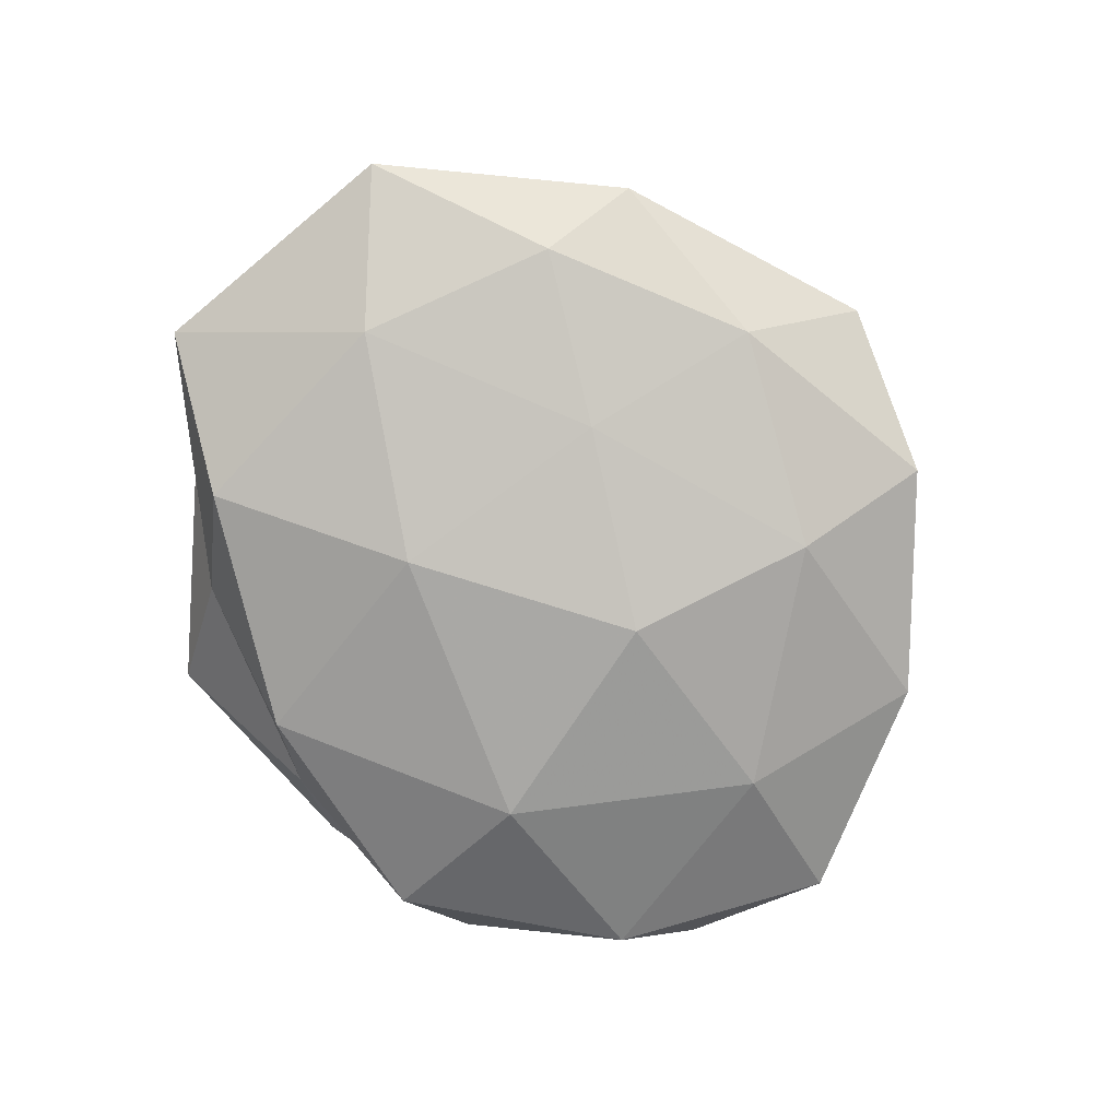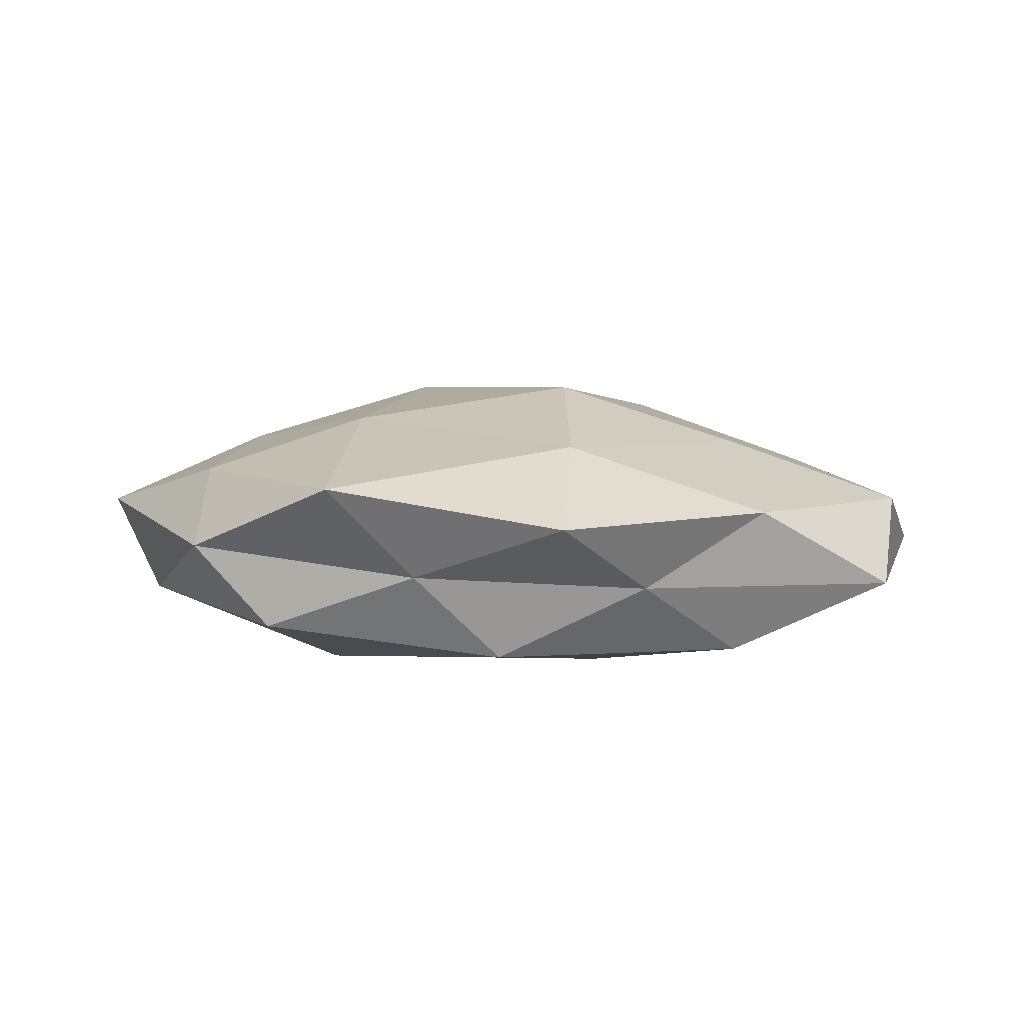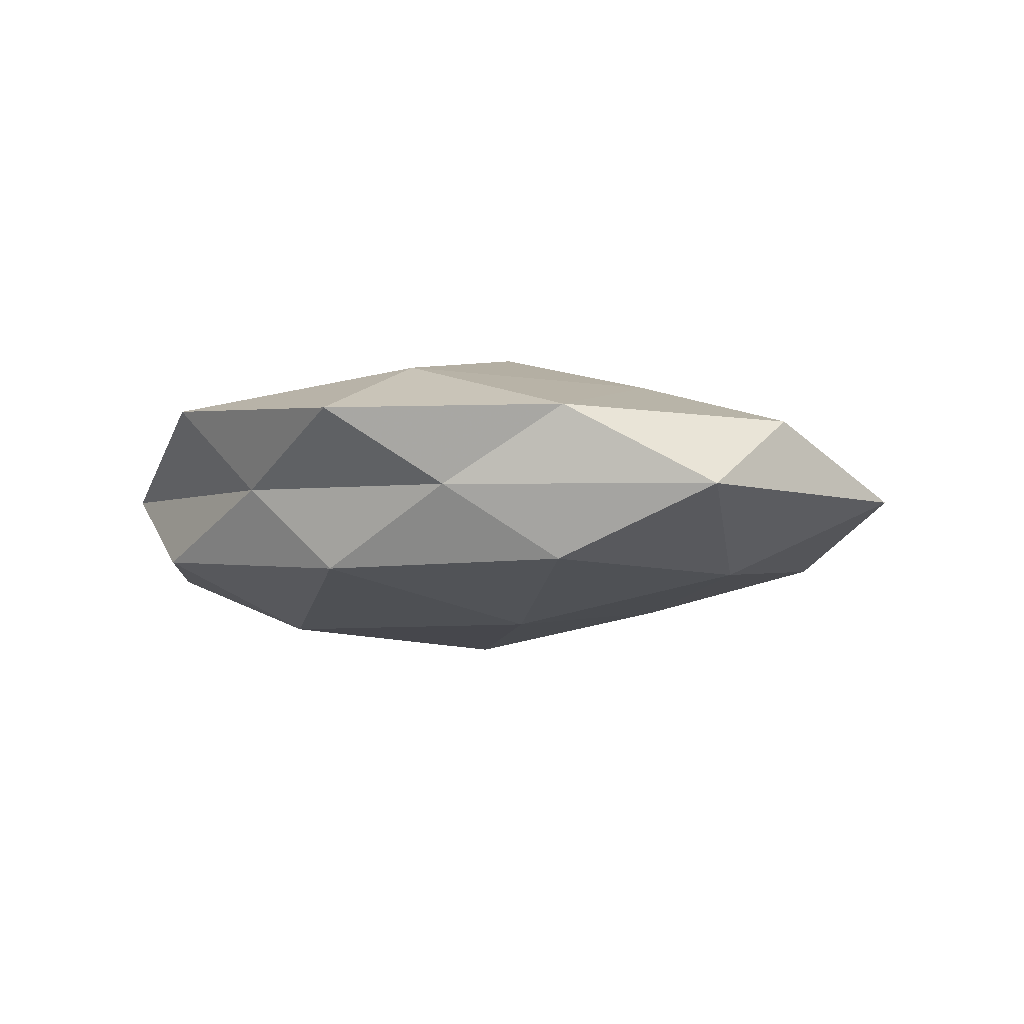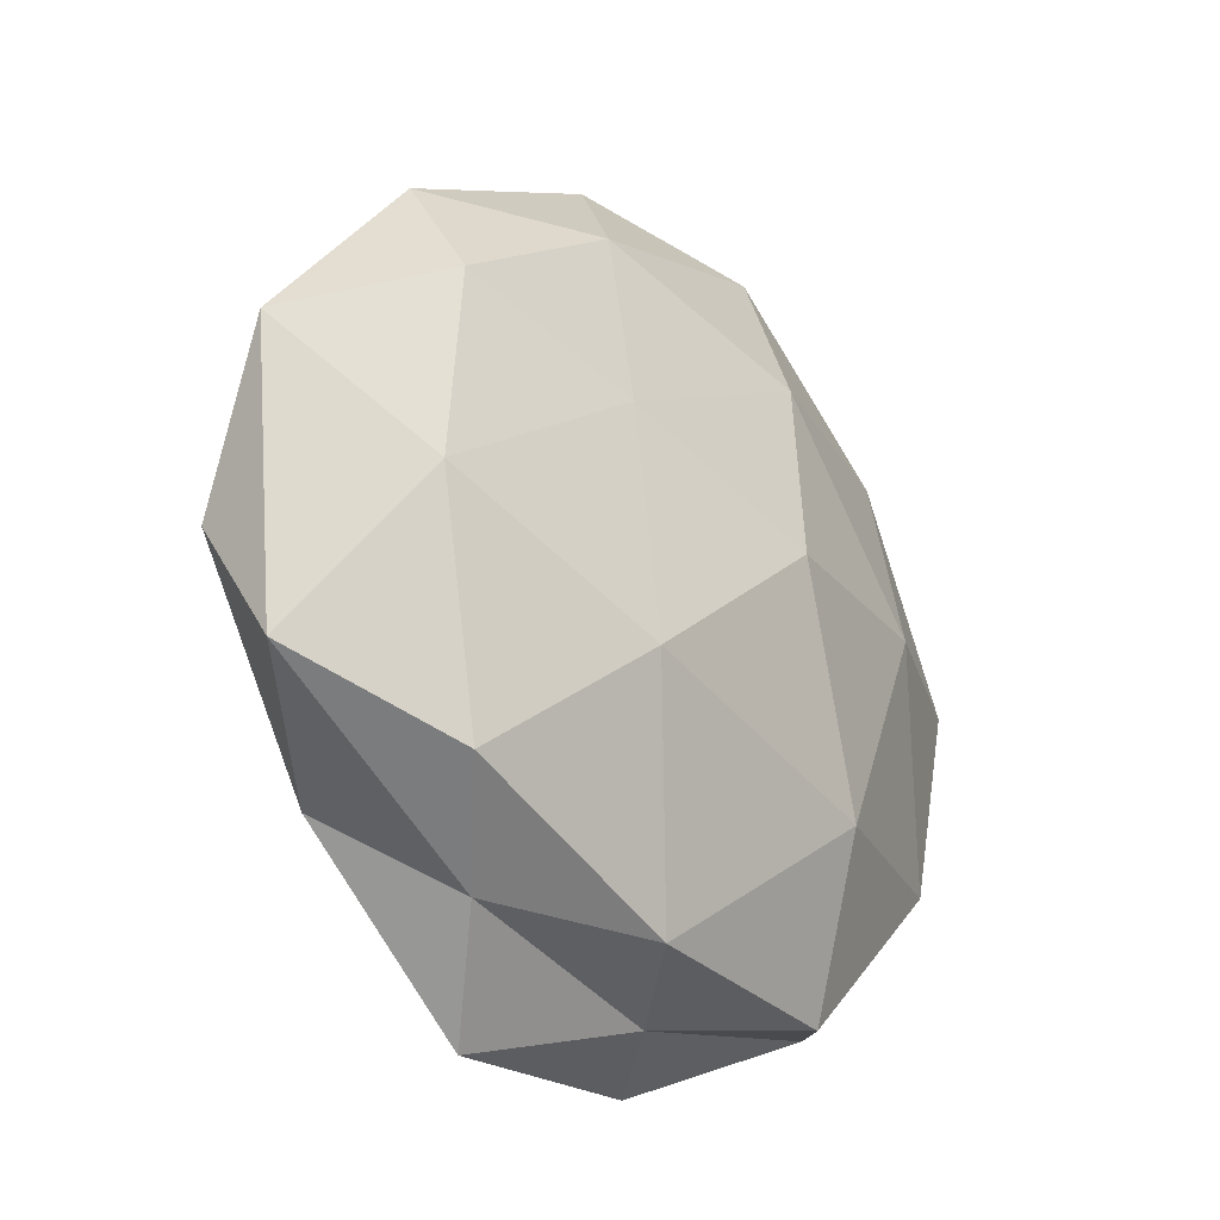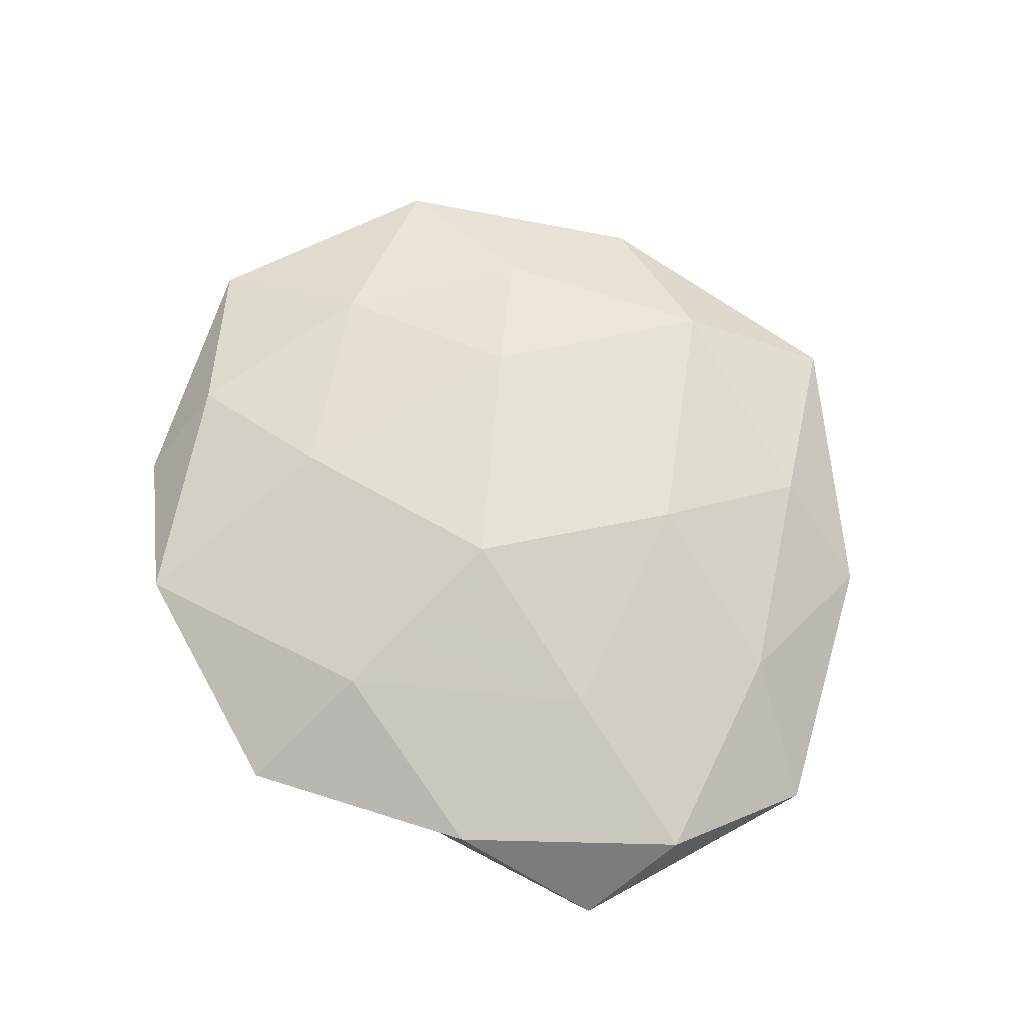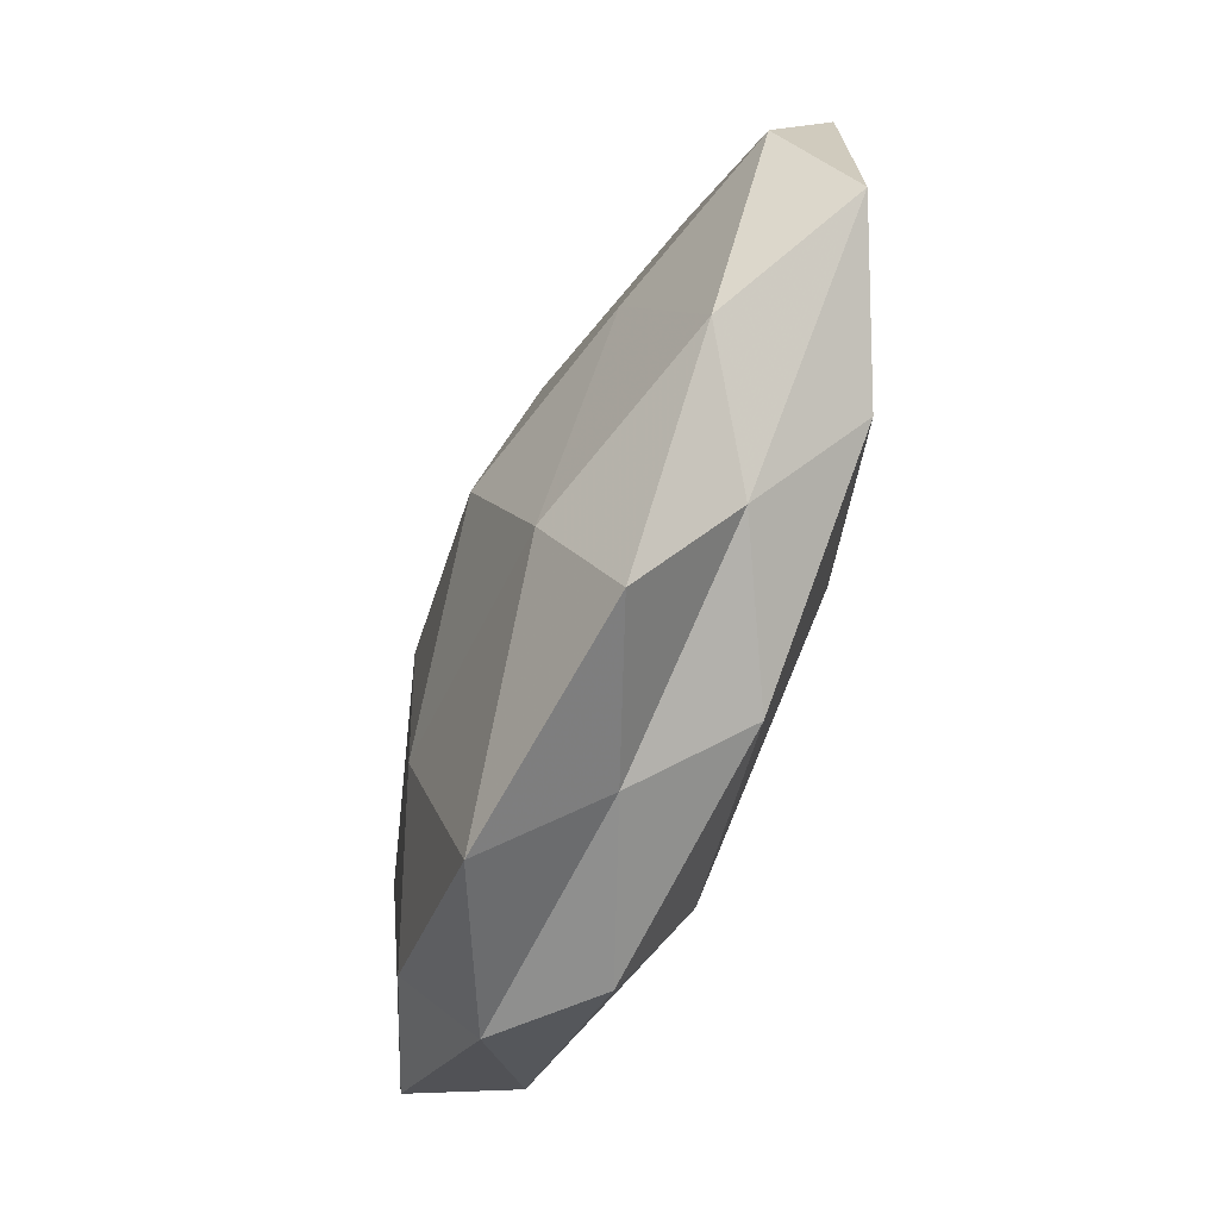
<metadata>
{"format":"obj","ext":"obj","renderer":"f3d","projection":"perspective","resolution":1024,"background":"white","views":[{"elev":-78.0,"azim":127.1,"up":"+Z"},{"elev":7.9,"azim":11.8,"up":"+Z"},{"elev":-9.2,"azim":44.0,"up":"+Z"},{"elev":-22.1,"azim":129.8,"up":"+Y"},{"elev":66.9,"azim":58.7,"up":"+Z"},{"elev":-72.9,"azim":68.4,"up":"+Y"}]}
</metadata>
<code>
v 0.03455 -0.006105 0.01302
v 0.0571 -0.004398 0.005339
v -0.009899 0.007994 -0.0192
v -0.04215 0.03098 -0.005715
v -0.01785 0.04981 -0.005351
v -0.05203 0.0174 0.004772
v -0.01488 0.01062 0.01878
v -0.03435 -0.03952 0.000922
v -0.02337 -0.04188 -0.00922
v 0.02659 -0.03673 -0.003252
v 0.01526 -0.01023 -0.01854
v 0.02131 0.03866 0.008985
v 0.03705 -0.02614 -0.01293
v -0.0466 -0.02143 -0.008124
v 0.007528 -0.03908 -0.01271
v -0.01612 -0.02072 0.01679
v -0.03614 -0.02786 0.01002
v -0.05769 0.005057 -0.004766
v 0.03539 0.04126 -0.0003084
v 0.042 0.00302 -0.01274
v 0.01579 -0.03211 0.01458
v -0.0376 0.007287 -0.01353
v -0.03746 -0.002126 0.01198
v 0.003304 0.05618 0.002639
v -0.0131 -0.04861 0.01022
v -0.05545 -0.01473 0.003544
v 0.0114 0.04263 -0.008255
v 0.05693 -0.01839 -0.004555
v 0.01032 -0.007667 0.02054
v 0.03599 0.0283 -0.009329
v 0.0181 -0.04972 0.00604
v -0.002591 -0.04453 -0.001549
v 0.04165 0.0197 0.007847
v 0.05856 0.01616 -0.003091
v 0.0145 0.01913 -0.01444
v -0.01539 0.03203 -0.01364
v 0.0179 0.01872 0.01592
v -0.03055 0.02215 0.01126
v -0.02029 -0.02065 -0.01744
v 0.04117 -0.02962 0.006197
v -0.02959 0.04161 0.004295
v -0.007509 0.03993 0.01343
f 8 14 9
f 13 10 15
f 13 15 11
f 6 4 18
f 13 11 20
f 18 4 22
f 22 14 18
f 23 16 7
f 23 17 16
f 24 12 19
f 8 25 17
f 16 17 25
f 16 25 21
f 26 14 8
f 17 26 8
f 6 18 26
f 26 18 14
f 6 26 23
f 23 26 17
f 5 24 27
f 24 19 27
f 13 28 10
f 13 20 28
f 7 16 29
f 21 1 29
f 29 16 21
f 27 19 30
f 21 25 31
f 9 32 8
f 15 32 9
f 10 32 15
f 32 25 8
f 10 31 32
f 32 31 25
f 33 1 2
f 33 19 12
f 28 34 2
f 20 34 28
f 34 30 19
f 20 30 34
f 2 34 33
f 34 19 33
f 11 3 35
f 11 35 20
f 20 35 30
f 30 35 27
f 4 5 36
f 22 36 3
f 4 36 22
f 27 36 5
f 35 3 36
f 35 36 27
f 37 29 1
f 7 29 37
f 37 1 33
f 12 37 33
f 38 6 23
f 38 23 7
f 11 39 3
f 39 9 14
f 15 9 39
f 15 39 11
f 3 39 22
f 39 14 22
f 40 2 1
f 40 1 21
f 28 2 40
f 28 40 10
f 10 40 31
f 31 40 21
f 41 5 4
f 41 4 6
f 41 24 5
f 38 41 6
f 42 12 24
f 7 37 42
f 42 37 12
f 38 7 42
f 42 24 41
f 38 42 41

</code>
